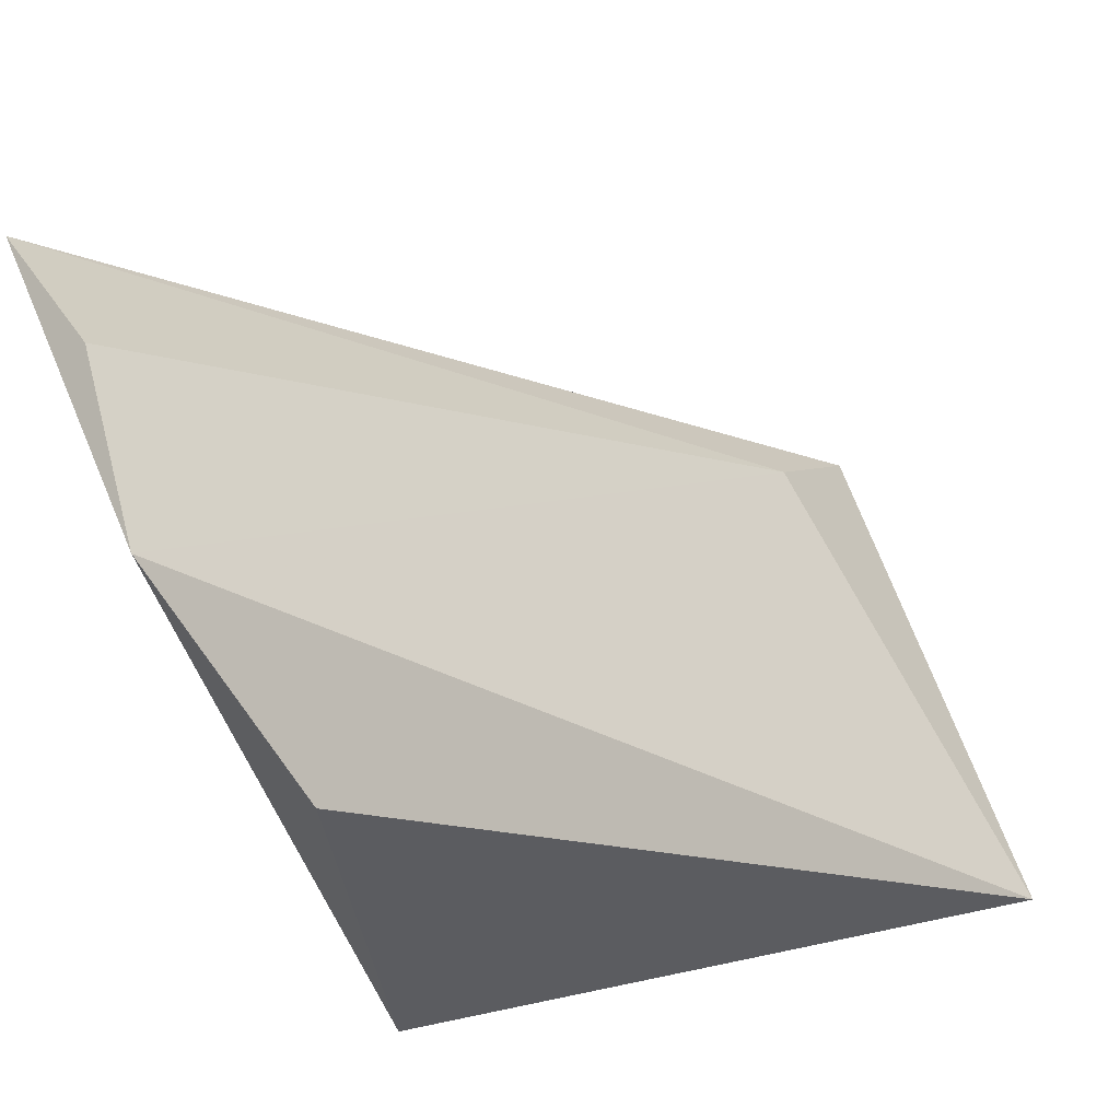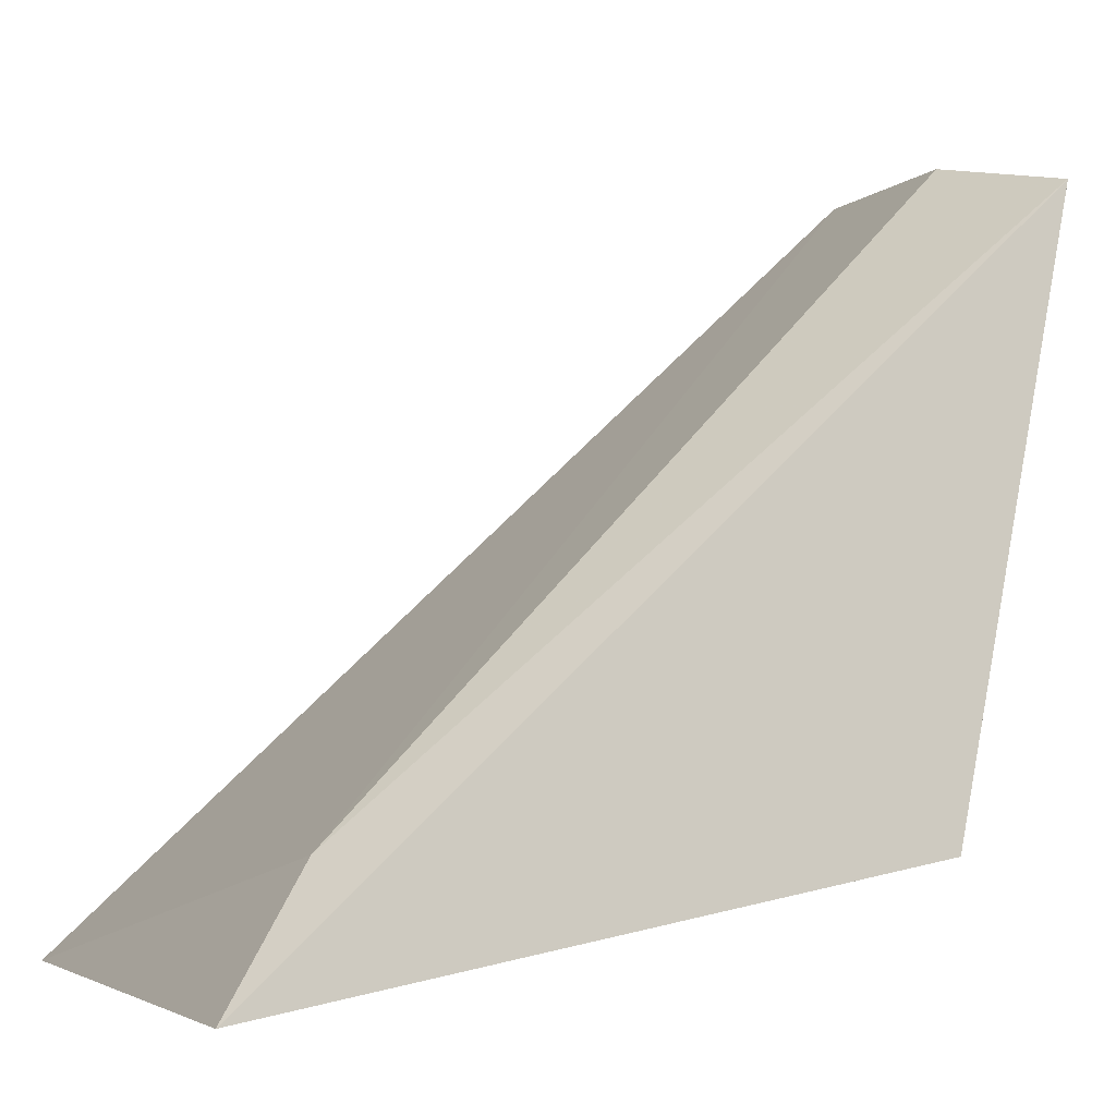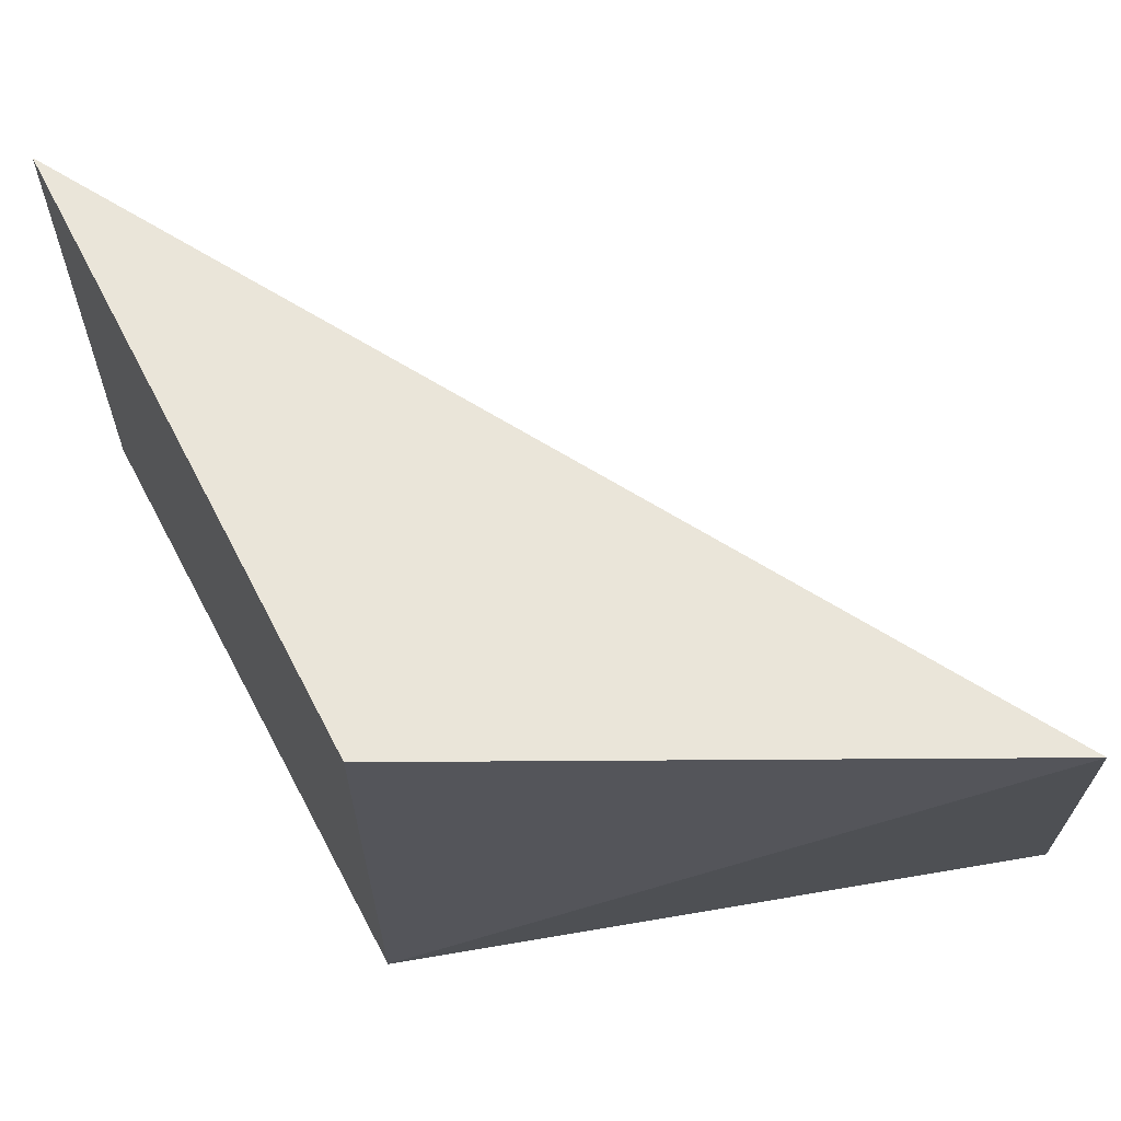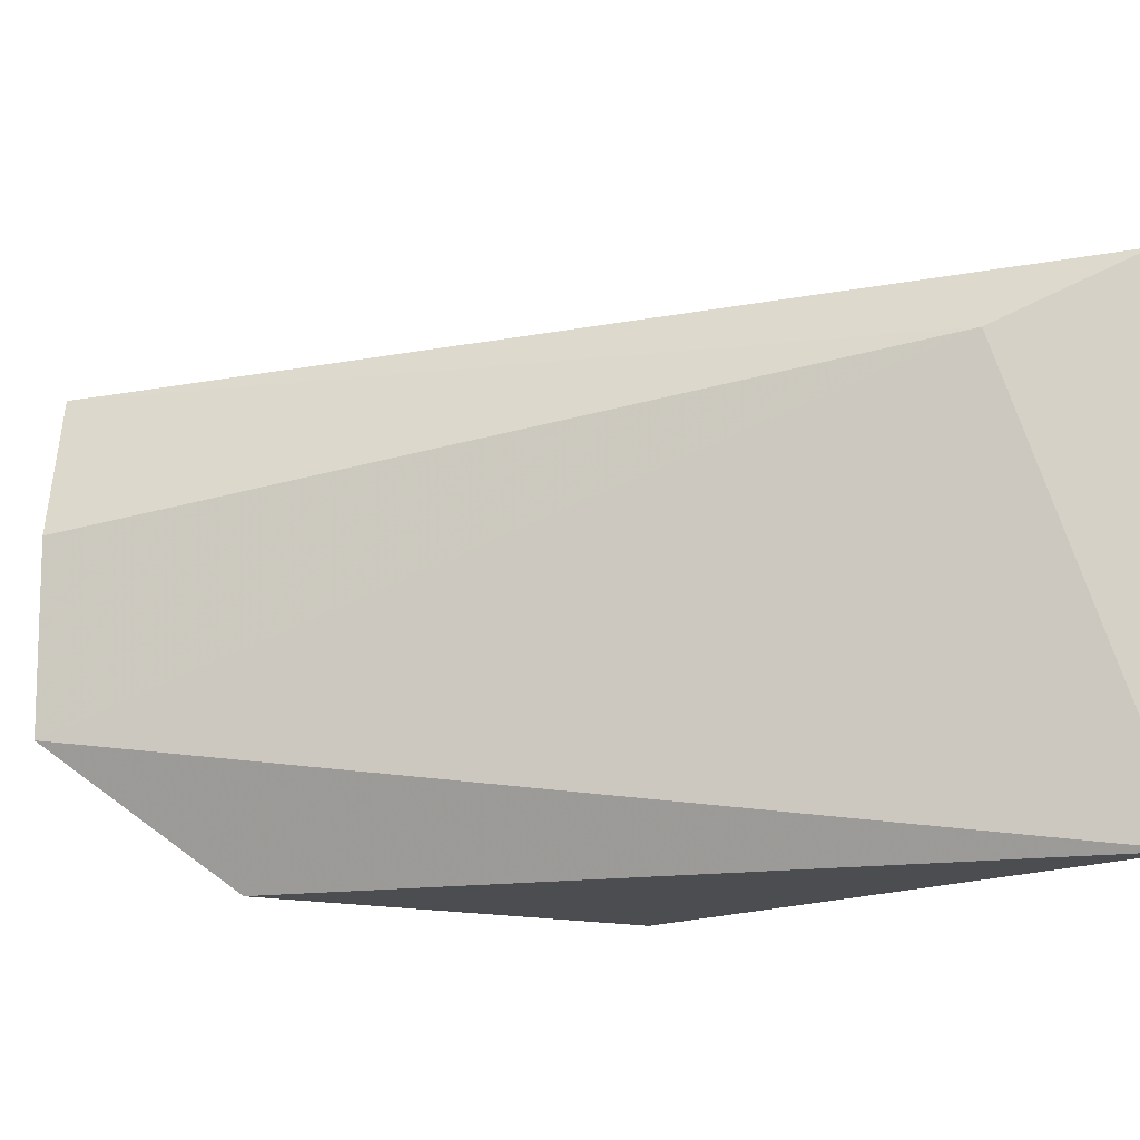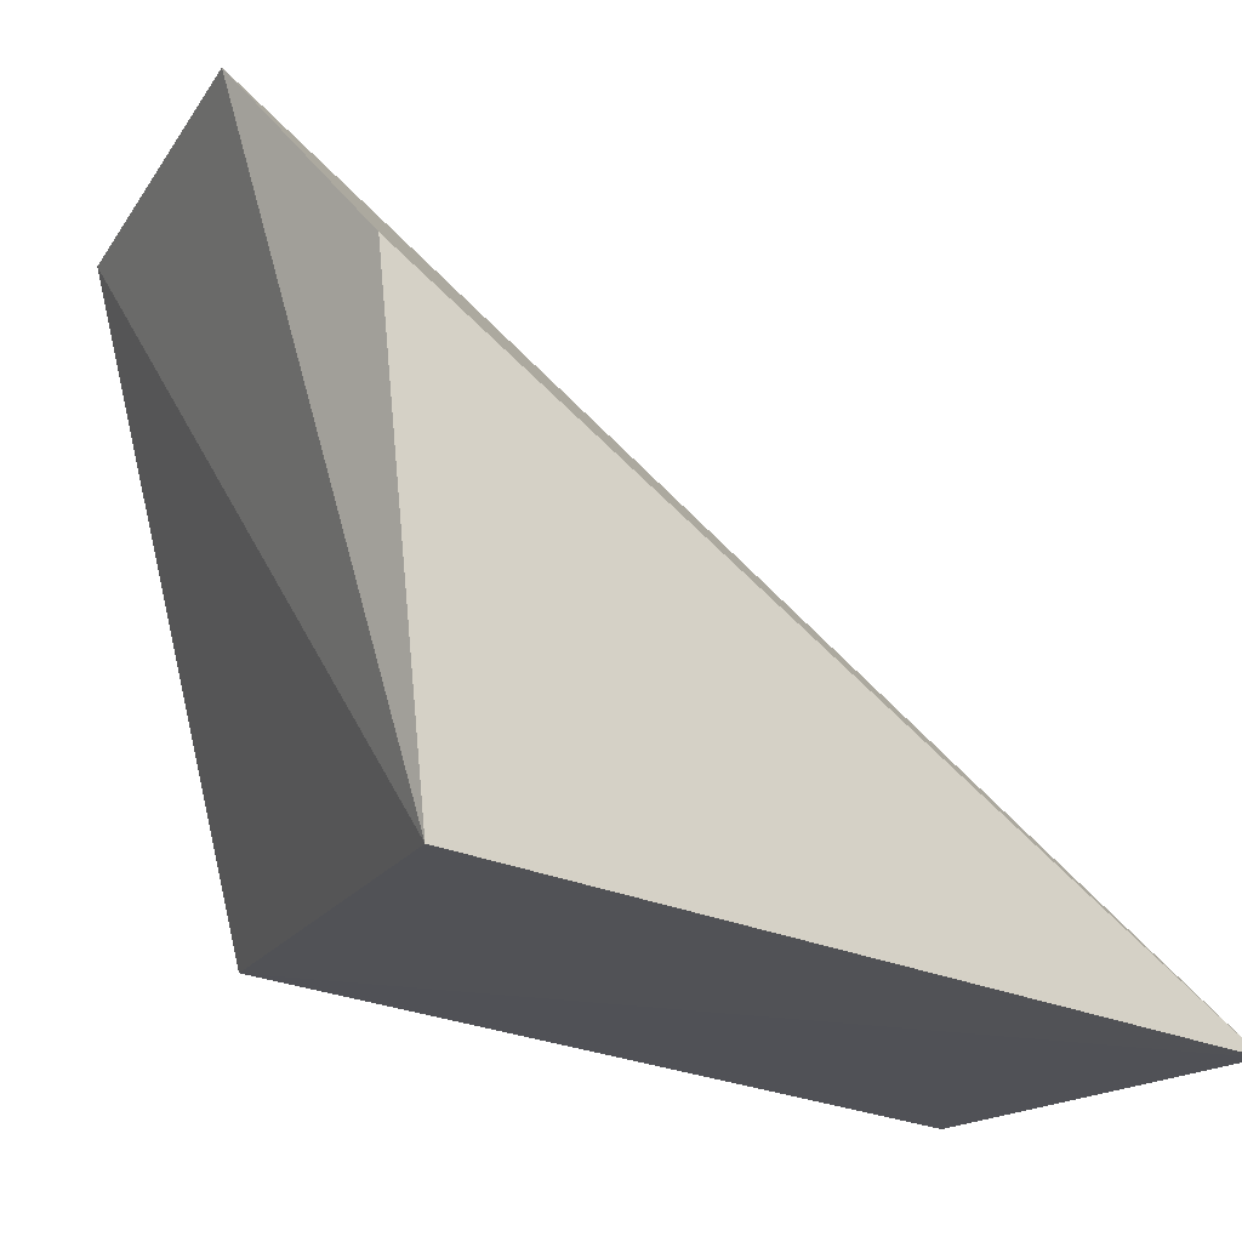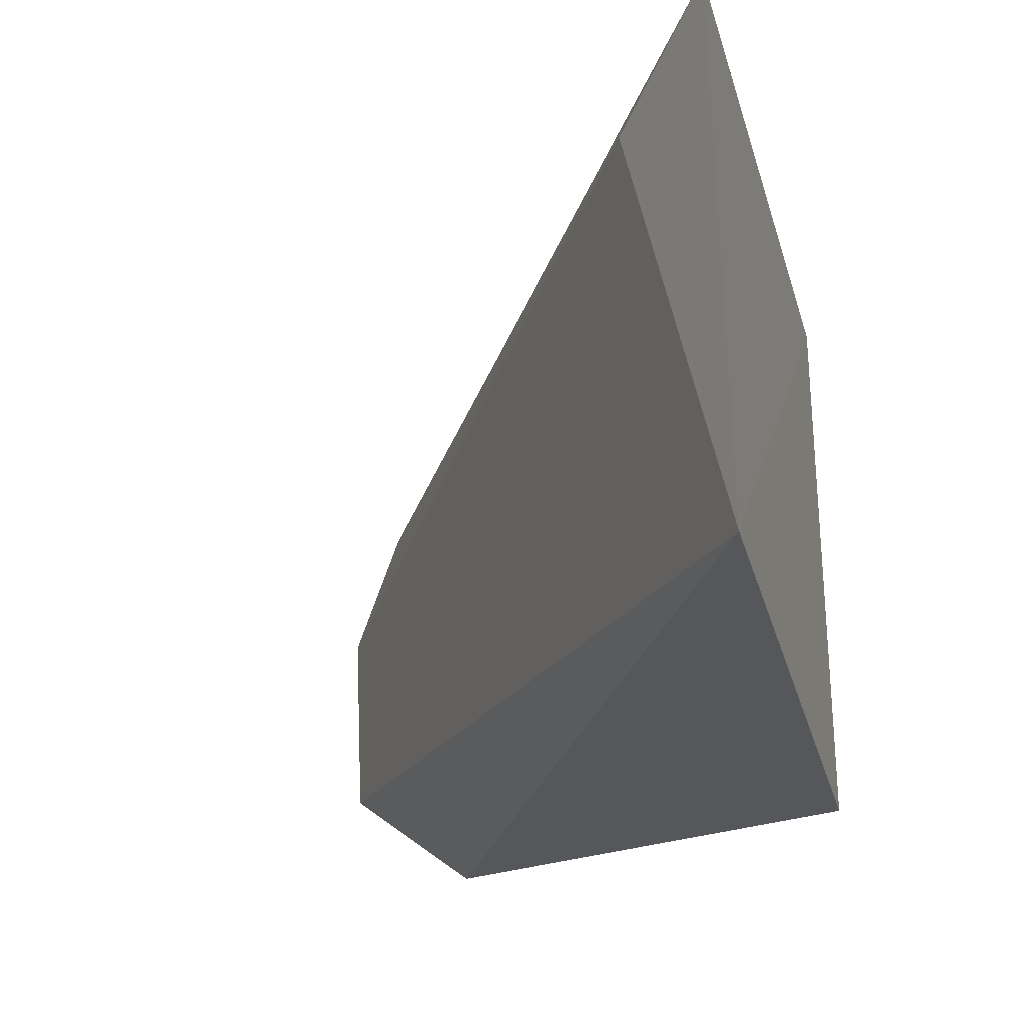
<metadata>
{"format":"obj","ext":"obj","renderer":"f3d","projection":"perspective","resolution":1024,"background":"white","views":[{"elev":55.7,"azim":162.6,"up":"+Y"},{"elev":-2.2,"azim":-24.9,"up":"+Y"},{"elev":64.8,"azim":72.2,"up":"+Z"},{"elev":-15.6,"azim":-123.5,"up":"+Z"},{"elev":-16.2,"azim":160.2,"up":"+Y"},{"elev":-27.3,"azim":-65.9,"up":"+Z"}]}
</metadata>
<code>
v 0.3864 -0.1507 0.01755
v 0.3864 -0.1507 -0.01755
v 0.3964 -0.1137 0.01351
v 0.394 -0.1117 0.00385
v 0.3463 -0.1574 0.01648
v 0.3945 -0.1121 -0.008556
v 0.3466 -0.1578 -0.01755
v 0.3525 -0.1499 0.01209
v 0.389 -0.1234 -0.01755
f 1 2 3
f 5 1 3
f 6 3 2
f 6 4 3
f 7 2 1
f 7 1 5
f 8 5 3
f 8 3 4
f 8 7 5
f 8 4 6
f 8 6 7
f 9 7 6
f 9 6 2
f 9 2 7

</code>
